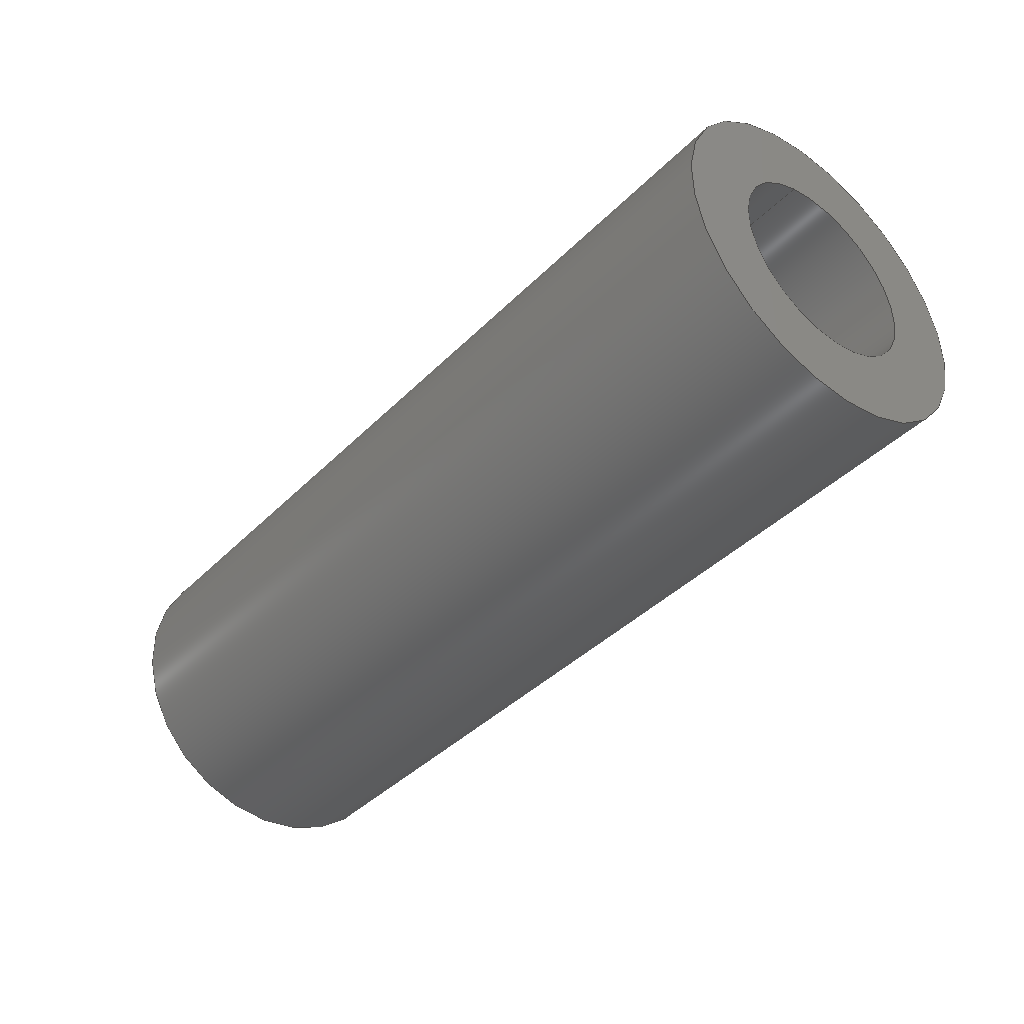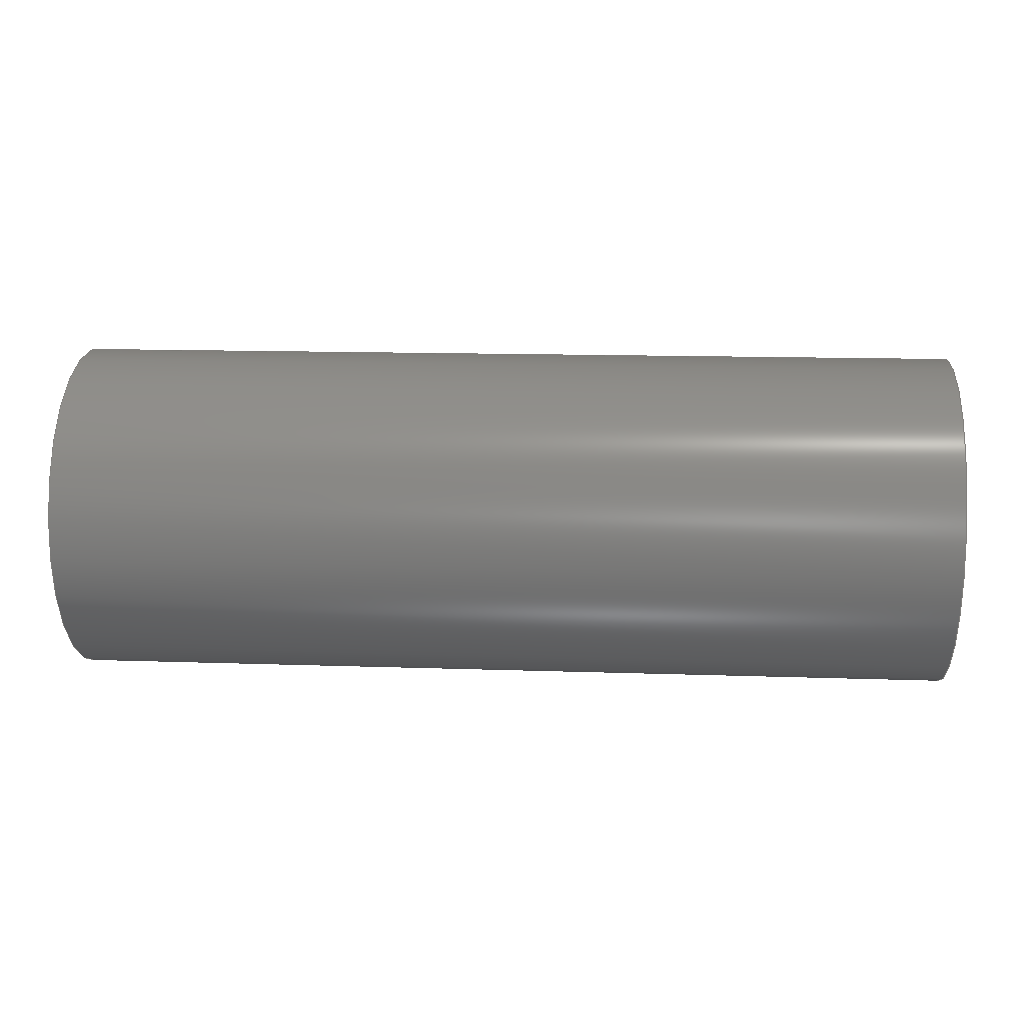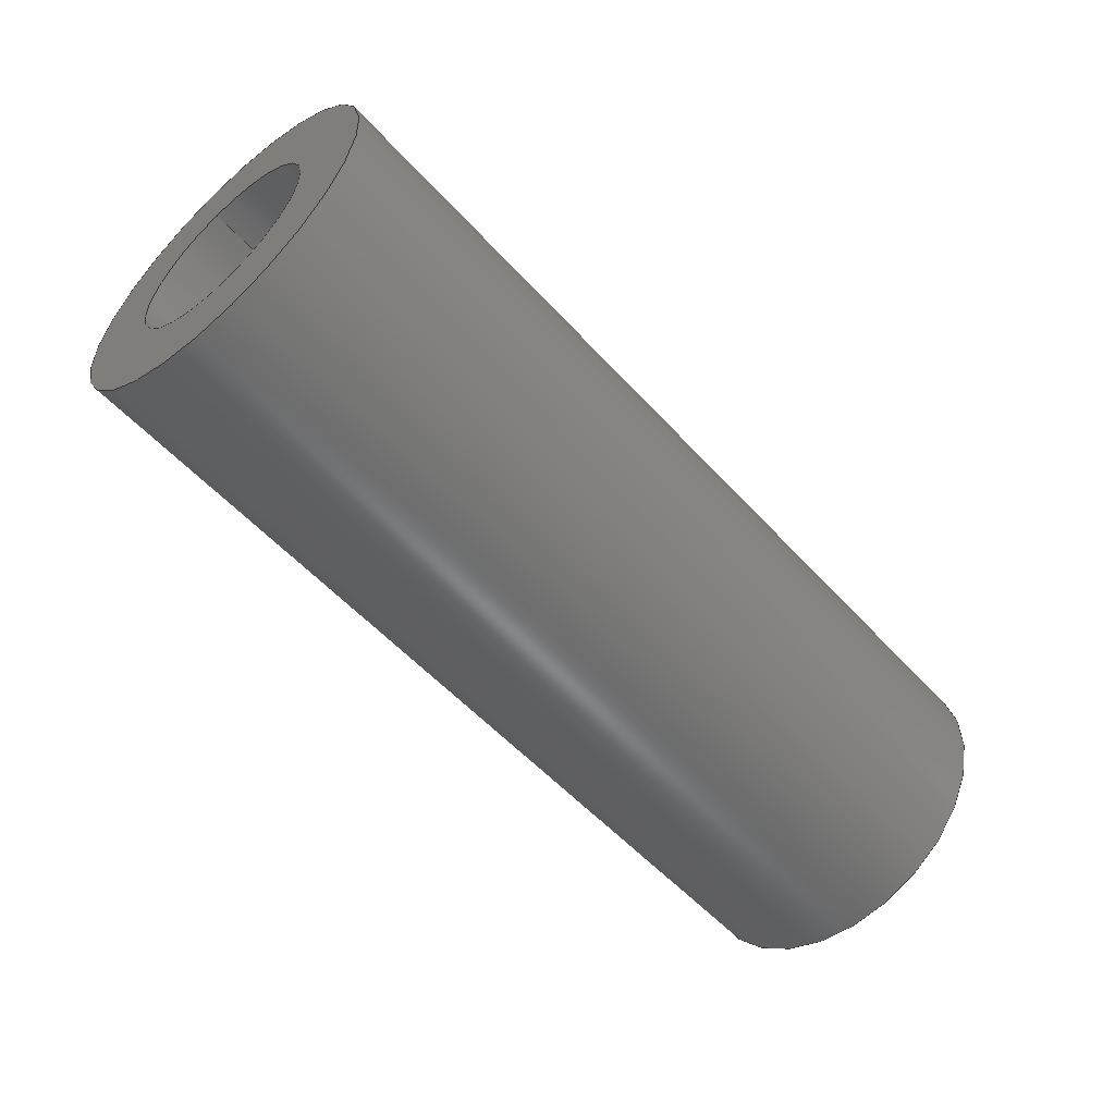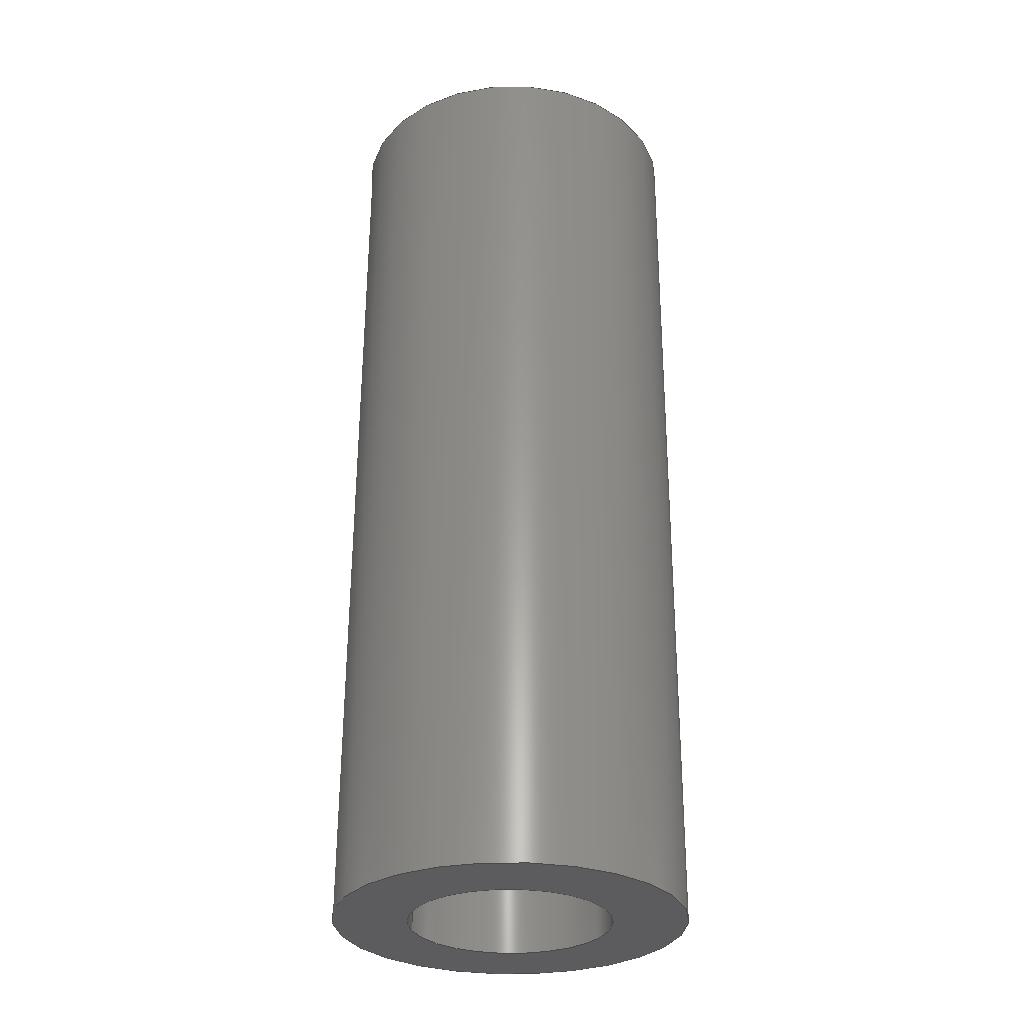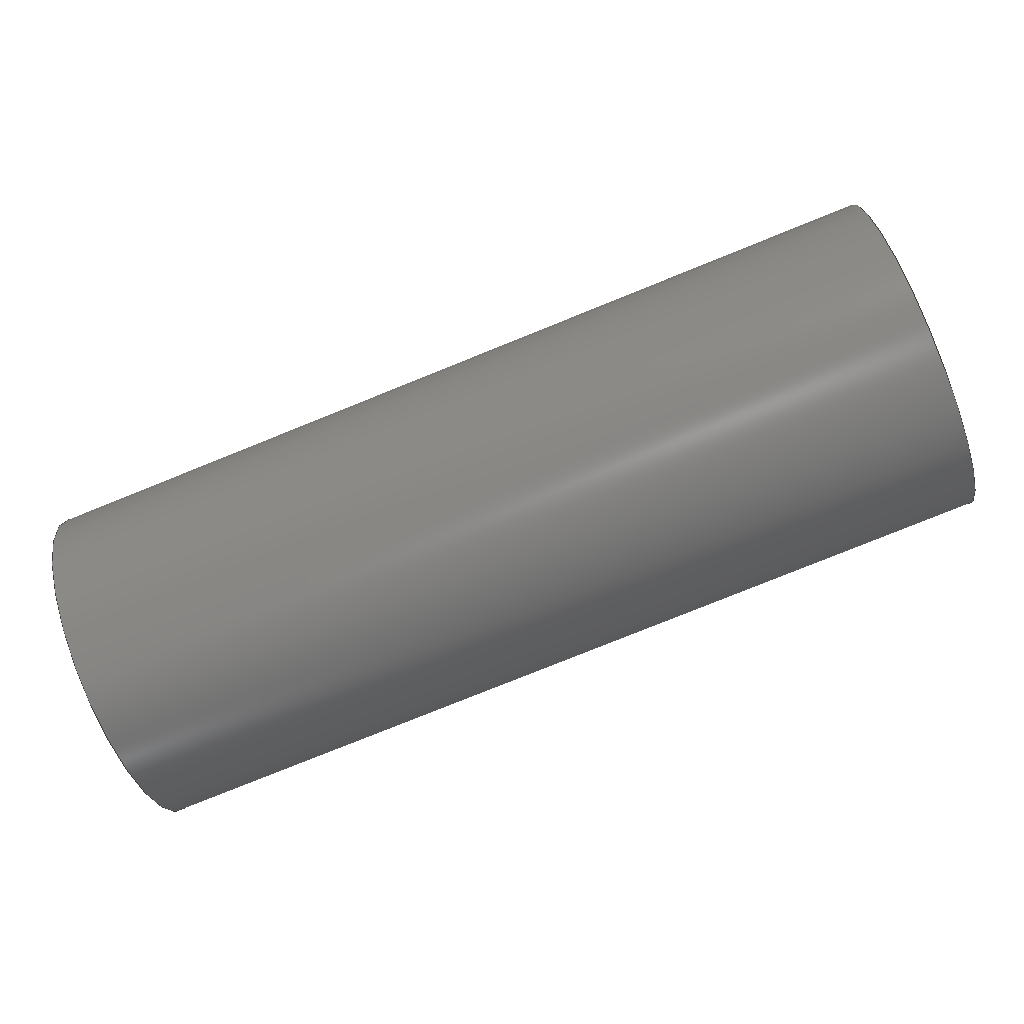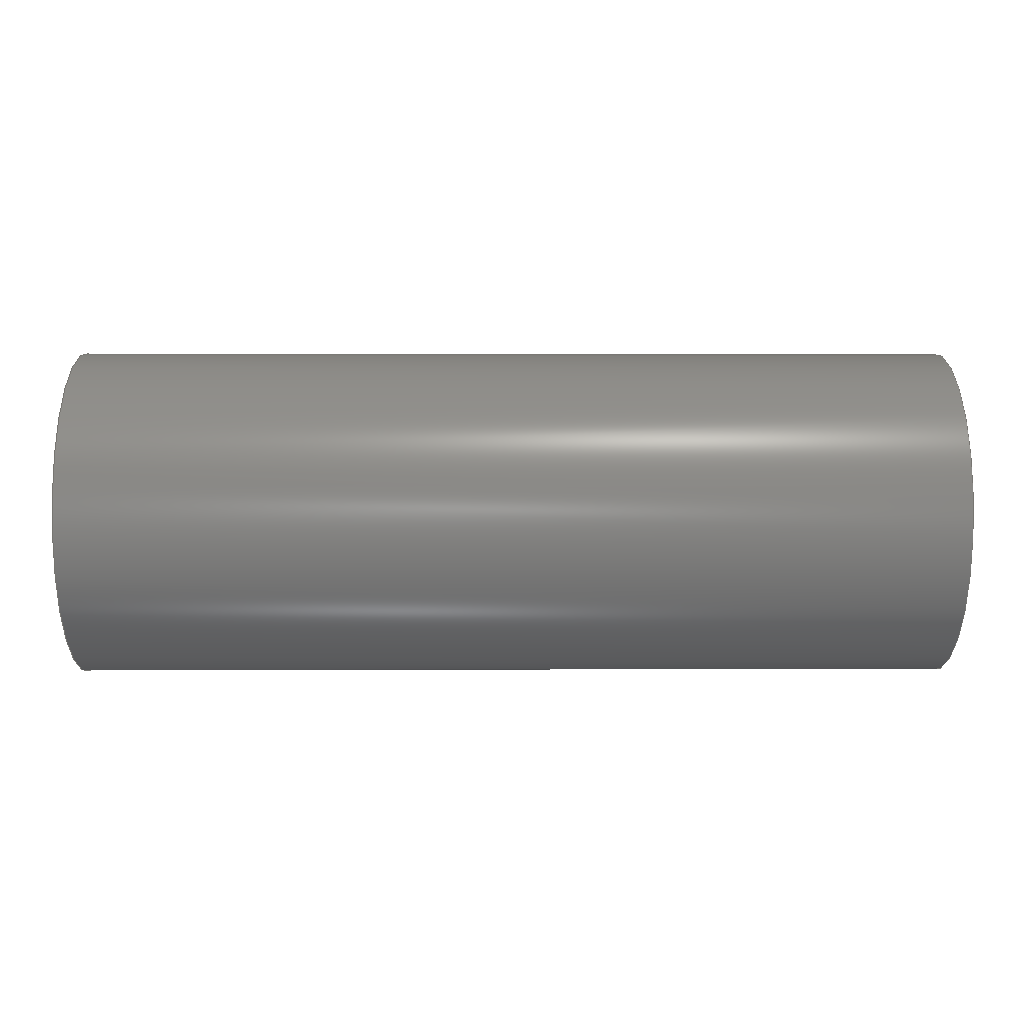
<metadata>
{"format":"step","ext":"step","renderer":"f3d","projection":"perspective","resolution":1024,"background":"white","views":[{"elev":-40.7,"azim":50.2,"up":"+Z"},{"elev":13.7,"azim":-175.6,"up":"+Z"},{"elev":-54.5,"azim":131.2,"up":"+Z"},{"elev":59.8,"azim":90.2,"up":"+Y"},{"elev":-79.5,"azim":-158.1,"up":"+Z"},{"elev":2.5,"azim":179.2,"up":"+Z"}]}
</metadata>
<code>
ISO-10303-21;
DATA;
#1=PROPERTY_DEFINITION_REPRESENTATION(#5,#3);
#2=PROPERTY_DEFINITION_REPRESENTATION(#6,#4);
#3=REPRESENTATION('',(#7),#108);
#4=REPRESENTATION('',(#8),#108);
#5=PROPERTY_DEFINITION('pmi validation property','',#113);
#6=PROPERTY_DEFINITION('pmi validation property','',#113);
#7=VALUE_REPRESENTATION_ITEM('number of annotations',COUNT_MEASURE(0));
#8=VALUE_REPRESENTATION_ITEM('number of views',COUNT_MEASURE(0));
#9=SHAPE_REPRESENTATION_RELATIONSHIP('','',#66,#10);
#10=ADVANCED_BREP_SHAPE_REPRESENTATION('',(#64),#108);
#11=CYLINDRICAL_SURFACE('',#74,0.001191);
#12=CYLINDRICAL_SURFACE('',#75,0.0006906);
#13=ORIENTED_EDGE('',*,*,#21,.T.);
#14=ORIENTED_EDGE('',*,*,#22,.F.);
#15=ORIENTED_EDGE('',*,*,#23,.T.);
#16=ORIENTED_EDGE('',*,*,#24,.T.);
#17=ORIENTED_EDGE('',*,*,#24,.F.);
#18=ORIENTED_EDGE('',*,*,#22,.T.);
#19=ORIENTED_EDGE('',*,*,#23,.F.);
#20=ORIENTED_EDGE('',*,*,#21,.F.);
#21=EDGE_CURVE('',#25,#25,#29,.T.);
#22=EDGE_CURVE('',#26,#26,#30,.T.);
#23=EDGE_CURVE('',#27,#27,#31,.F.);
#24=EDGE_CURVE('',#28,#28,#32,.T.);
#25=VERTEX_POINT('',#97);
#26=VERTEX_POINT('',#99);
#27=VERTEX_POINT('',#102);
#28=VERTEX_POINT('',#104);
#29=CIRCLE('',#69,0.0006906);
#30=CIRCLE('',#70,0.001191);
#31=CIRCLE('',#72,0.0006906);
#32=CIRCLE('',#73,0.001191);
#33=EDGE_LOOP('',(#13));
#34=EDGE_LOOP('',(#14));
#35=EDGE_LOOP('',(#15));
#36=EDGE_LOOP('',(#16));
#37=EDGE_LOOP('',(#17));
#38=EDGE_LOOP('',(#18));
#39=EDGE_LOOP('',(#19));
#40=EDGE_LOOP('',(#20));
#41=FACE_BOUND('',#33,.T.);
#42=FACE_BOUND('',#34,.T.);
#43=FACE_BOUND('',#35,.T.);
#44=FACE_BOUND('',#36,.T.);
#45=FACE_BOUND('',#37,.T.);
#46=FACE_BOUND('',#38,.T.);
#47=FACE_BOUND('',#39,.T.);
#48=FACE_BOUND('',#40,.T.);
#49=PLANE('',#68);
#50=PLANE('',#71);
#51=ADVANCED_FACE('',(#41,#42),#49,.T.);
#52=ADVANCED_FACE('',(#43,#44),#50,.F.);
#53=ADVANCED_FACE('',(#45,#46),#11,.T.);
#54=ADVANCED_FACE('',(#47,#48),#12,.F.);
#55=CLOSED_SHELL('',(#51,#52,#53,#54));
#56=STYLED_ITEM('',(#57),#64);
#57=PRESENTATION_STYLE_ASSIGNMENT((#58));
#58=SURFACE_STYLE_USAGE(.BOTH.,#59);
#59=SURFACE_SIDE_STYLE('',(#60));
#60=SURFACE_STYLE_FILL_AREA(#61);
#61=FILL_AREA_STYLE('',(#62));
#62=FILL_AREA_STYLE_COLOUR('',#63);
#63=COLOUR_RGB('',0.1961,0.1961,0.1961);
#64=MANIFOLD_SOLID_BREP('Spring Pin, 1/8-in OD, 1/4-in L',#55);
#65=SHAPE_DEFINITION_REPRESENTATION(#113,#66);
#66=SHAPE_REPRESENTATION('Spring Pin, 1/8-in OD, 1/4-in L',(#67),#108);
#67=AXIS2_PLACEMENT_3D('',#94,#76,#77);
#68=AXIS2_PLACEMENT_3D('',#95,#78,#79);
#69=AXIS2_PLACEMENT_3D('',#96,#80,#81);
#70=AXIS2_PLACEMENT_3D('',#98,#82,#83);
#71=AXIS2_PLACEMENT_3D('',#100,#84,#85);
#72=AXIS2_PLACEMENT_3D('',#101,#86,#87);
#73=AXIS2_PLACEMENT_3D('',#103,#88,#89);
#74=AXIS2_PLACEMENT_3D('',#105,#90,#91);
#75=AXIS2_PLACEMENT_3D('',#106,#92,#93);
#76=DIRECTION('',(0,0,1));
#77=DIRECTION('',(1,0,0));
#78=DIRECTION('',(-1,-1.84e-17,-1.109e-17));
#79=DIRECTION('',(-2.065e-17,0.9659,0.2588));
#80=DIRECTION('',(1,1.84e-17,1.109e-17));
#81=DIRECTION('',(-5.946e-18,-0.2588,0.9659));
#82=DIRECTION('',(1,1.84e-17,1.109e-17));
#83=DIRECTION('',(-5.946e-18,-0.2588,0.9659));
#84=DIRECTION('',(-1,-1.84e-17,-1.109e-17));
#85=DIRECTION('',(-2.065e-17,0.9659,0.2588));
#86=DIRECTION('',(1,1.84e-17,1.109e-17));
#87=DIRECTION('',(-5.946e-18,-0.2588,0.9659));
#88=DIRECTION('',(1,1.84e-17,1.109e-17));
#89=DIRECTION('',(-5.946e-18,-0.2588,0.9659));
#90=DIRECTION('',(-1,-1.84e-17,-1.109e-17));
#91=DIRECTION('',(-5.946e-18,-0.2588,0.9659));
#92=DIRECTION('',(-1,-1.84e-17,-1.109e-17));
#93=DIRECTION('',(-5.946e-18,-0.2588,0.9659));
#94=CARTESIAN_POINT('',(0,0,0));
#95=CARTESIAN_POINT('',(-0.02179,0.719,-0.02809));
#96=CARTESIAN_POINT('',(-0.02179,0.7132,-0.03385));
#97=CARTESIAN_POINT('',(-0.02179,0.713,-0.03318));
#98=CARTESIAN_POINT('',(-0.02179,0.7132,-0.03385));
#99=CARTESIAN_POINT('',(-0.02179,0.7129,-0.0327));
#100=CARTESIAN_POINT('',(-0.01544,0.719,-0.02809));
#101=CARTESIAN_POINT('',(-0.01544,0.7132,-0.03385));
#102=CARTESIAN_POINT('',(-0.01544,0.713,-0.03318));
#103=CARTESIAN_POINT('',(-0.01544,0.7132,-0.03385));
#104=CARTESIAN_POINT('',(-0.01544,0.7129,-0.0327));
#105=CARTESIAN_POINT('',(-0.01544,0.7132,-0.03385));
#106=CARTESIAN_POINT('',(-0.01544,0.7132,-0.03385));
#107=MECHANICAL_DESIGN_GEOMETRIC_PRESENTATION_REPRESENTATION('',(#56),#108);
#108=(
GEOMETRIC_REPRESENTATION_CONTEXT(3)
GLOBAL_UNCERTAINTY_ASSIGNED_CONTEXT((#109))
GLOBAL_UNIT_ASSIGNED_CONTEXT((#112,#111,#110))
REPRESENTATION_CONTEXT('Spring Pin, 1/8-in OD, 1/4-in L',
'TOP_LEVEL_ASSEMBLY_PART')
);
#109=UNCERTAINTY_MEASURE_WITH_UNIT(LENGTH_MEASURE(5e-06),#112,
'DISTANCE_ACCURACY_VALUE','Maximum Tolerance applied to model');
#110=(
NAMED_UNIT(*)
SI_UNIT($,.STERADIAN.)
SOLID_ANGLE_UNIT()
);
#111=(
NAMED_UNIT(*)
PLANE_ANGLE_UNIT()
SI_UNIT($,.RADIAN.)
);
#112=(
LENGTH_UNIT()
NAMED_UNIT(*)
SI_UNIT($,.METRE.)
);
#113=PRODUCT_DEFINITION_SHAPE('','',#114);
#114=PRODUCT_DEFINITION('','',#116,#115);
#115=PRODUCT_DEFINITION_CONTEXT('',#122,'design');
#116=PRODUCT_DEFINITION_FORMATION_WITH_SPECIFIED_SOURCE('','',#118,
 .NOT_KNOWN.);
#117=PRODUCT_RELATED_PRODUCT_CATEGORY('','',(#118));
#118=PRODUCT('Spring Pin, 1/8-in OD, 1/4-in L',
'Spring Pin, 1/8-in OD, 1/4-in L','Spring Pin, 1/8-in OD, 1/4-in L',(#120));
#119=PRODUCT_CATEGORY('','');
#120=PRODUCT_CONTEXT('',#122,'mechanical');
#121=APPLICATION_PROTOCOL_DEFINITION('international standard',
'automotive_design',2010,#122);
#122=APPLICATION_CONTEXT(
'core data for automotive mechanical design processes');
ENDSEC;
END-ISO-10303-21;

</code>
